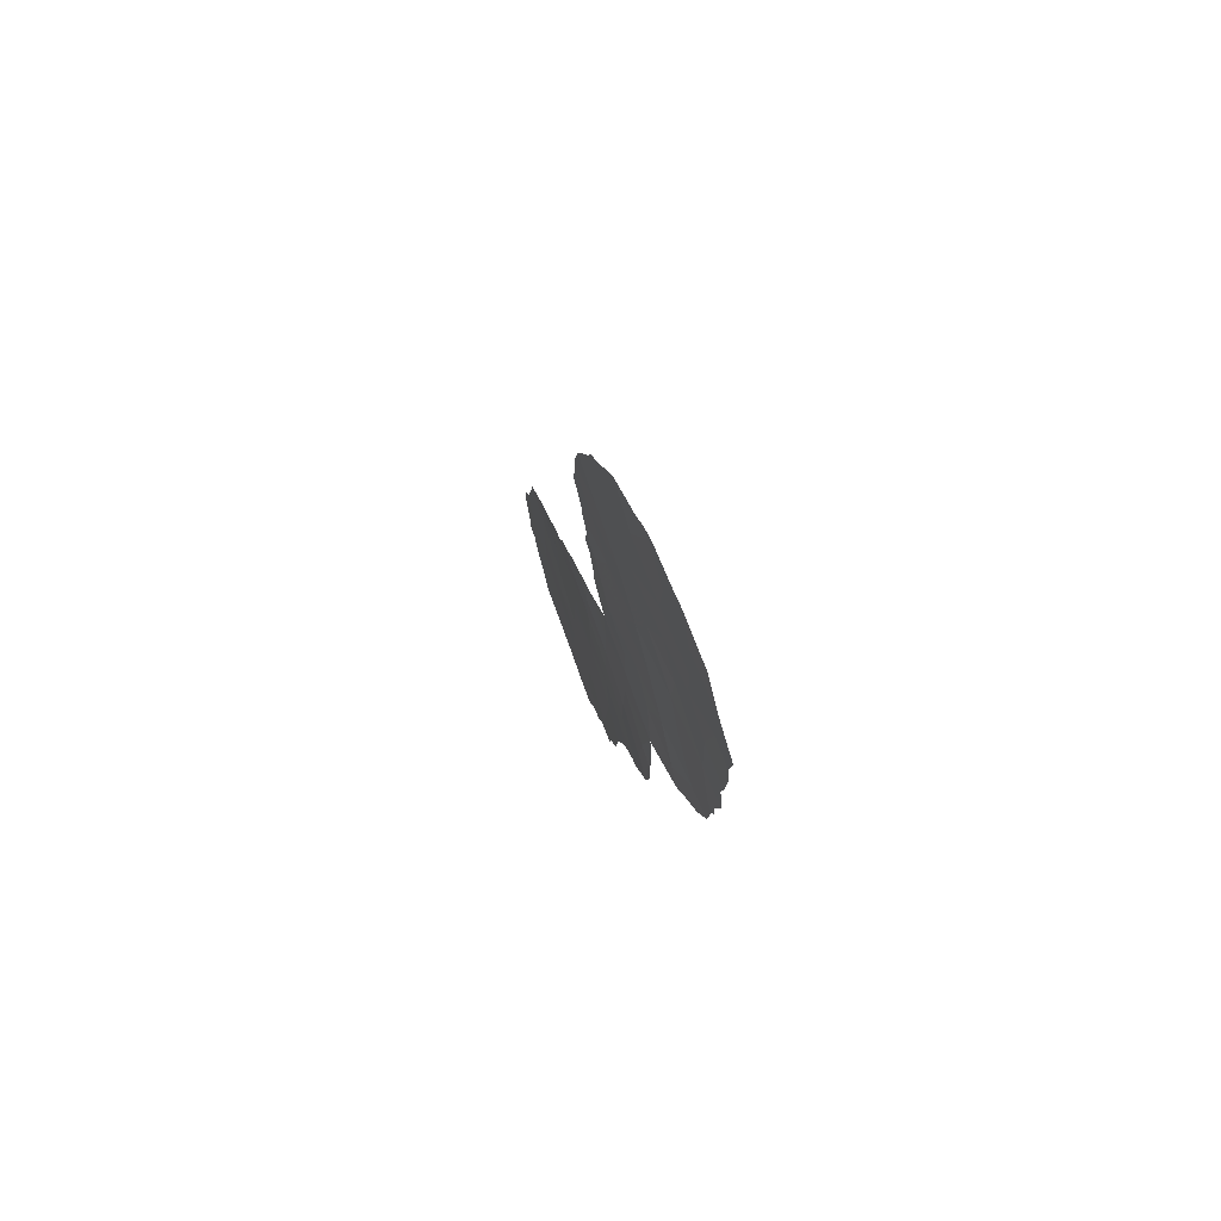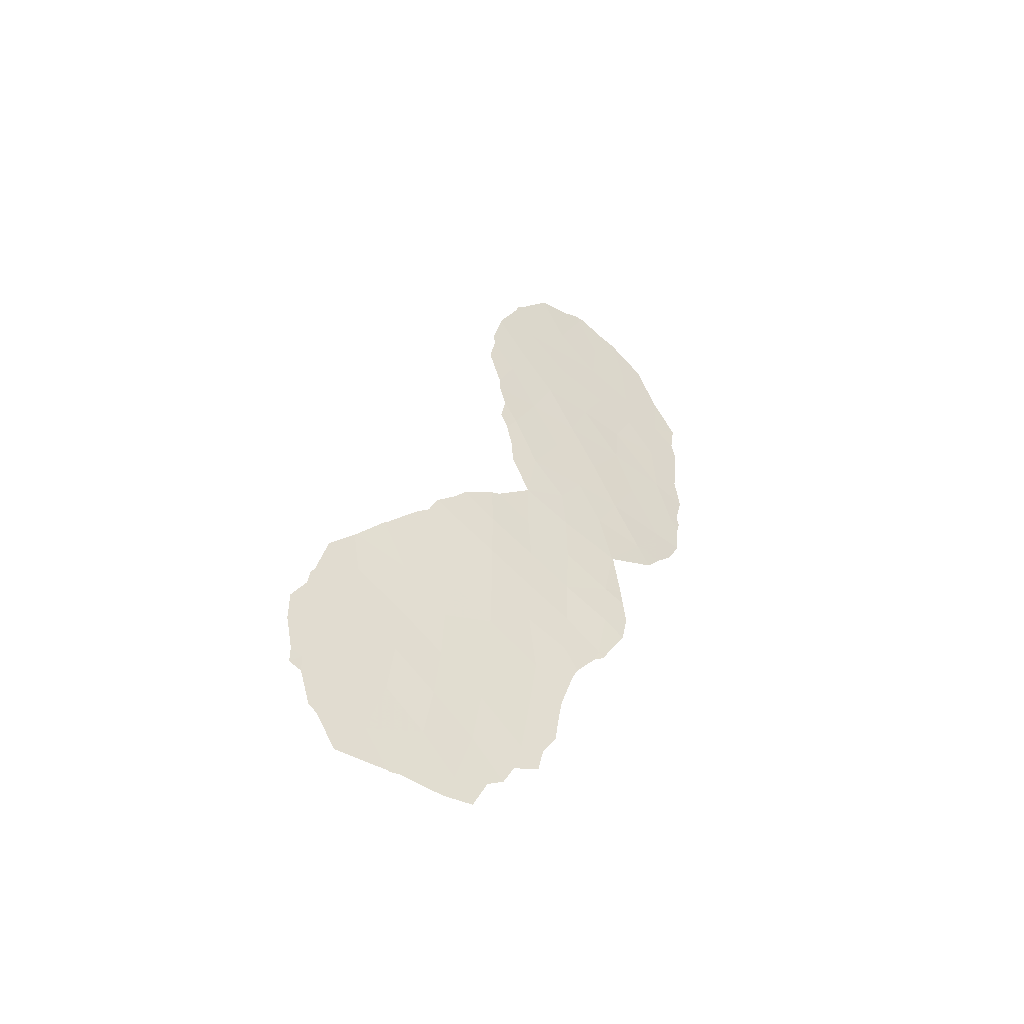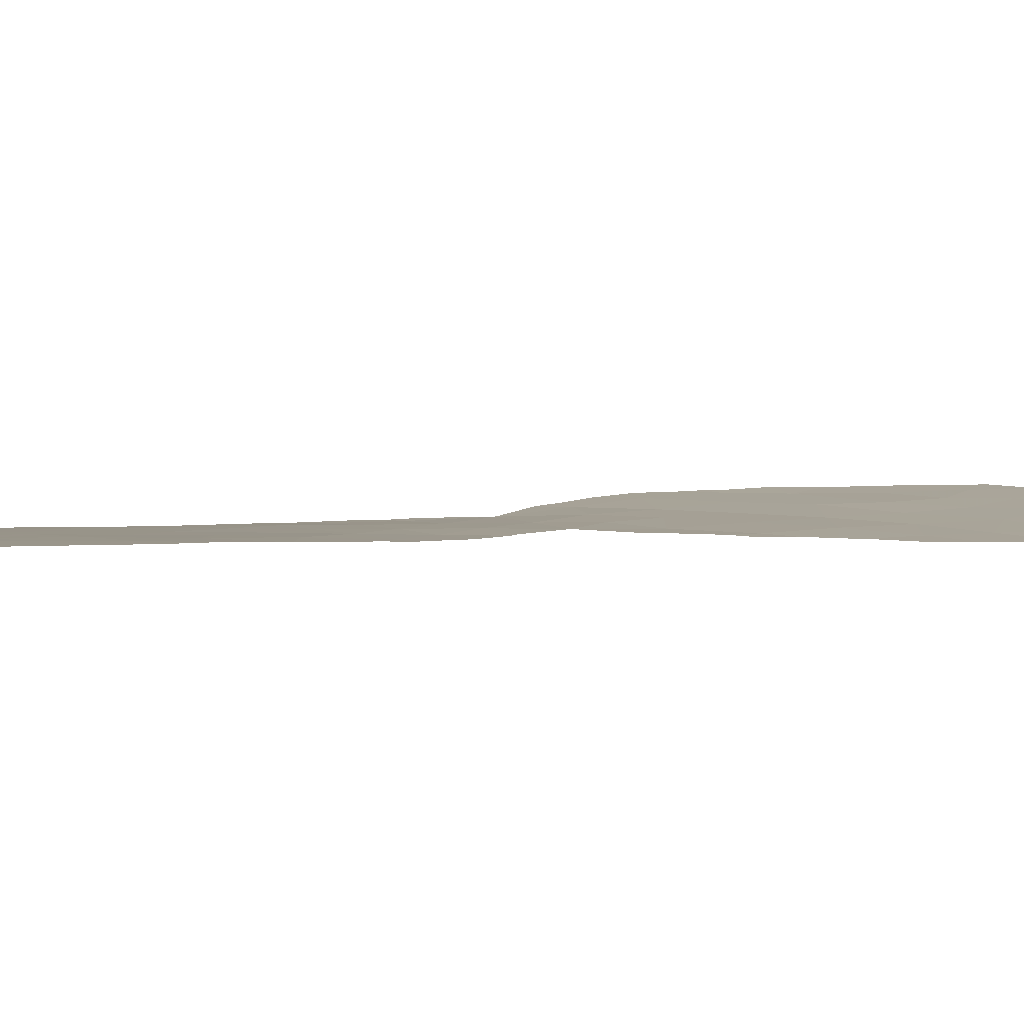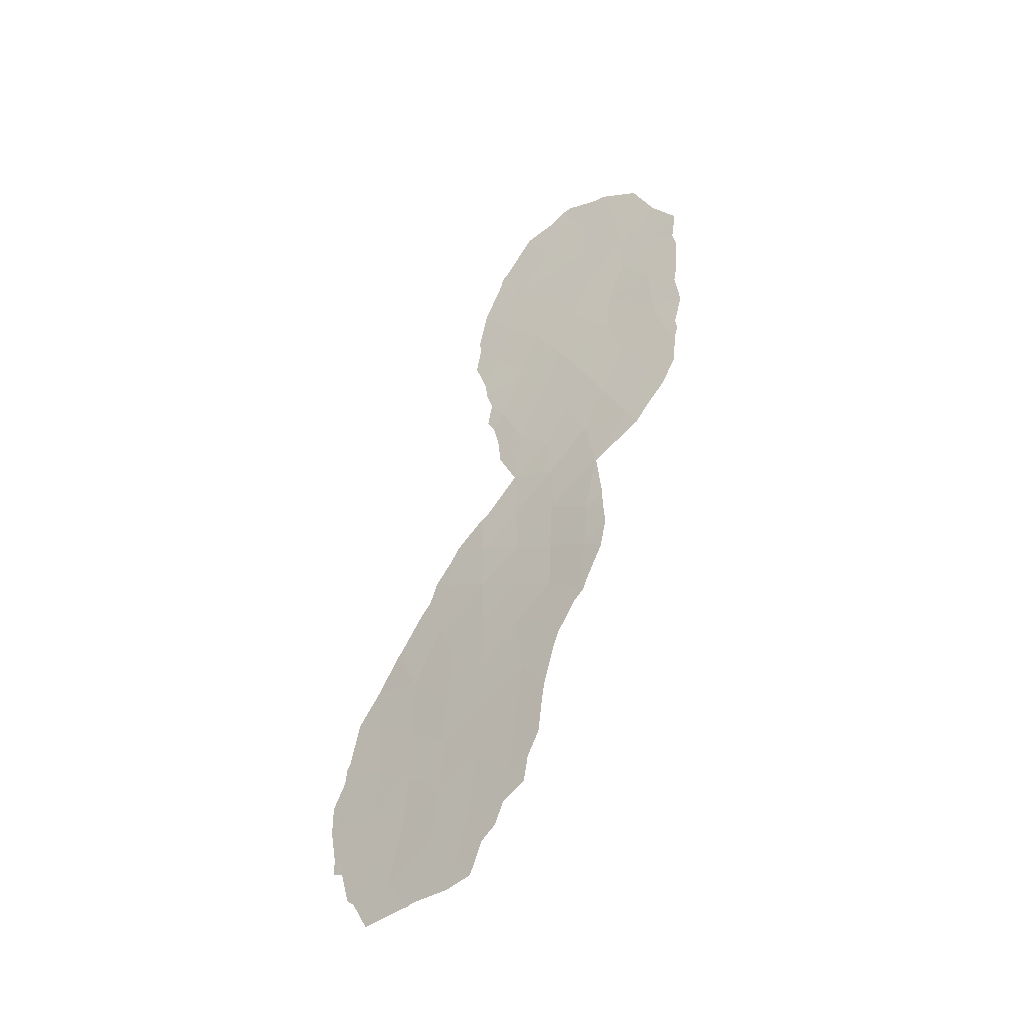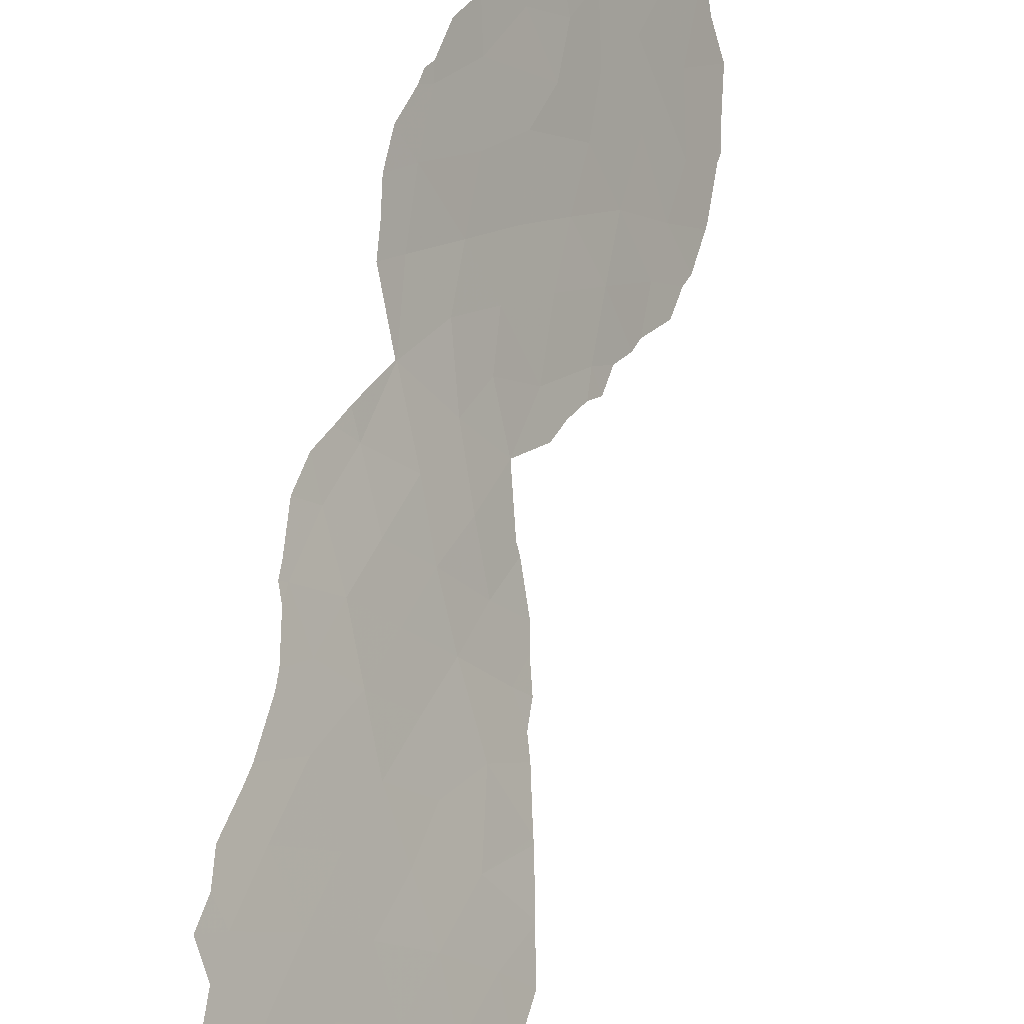
<metadata>
{"format":"obj","ext":"obj","renderer":"f3d","projection":"perspective","resolution":1024,"background":"white","views":[{"elev":71.5,"azim":130.3,"up":"+Z"},{"elev":-50.1,"azim":28.9,"up":"+Z"},{"elev":-58.1,"azim":-89.7,"up":"+Y"},{"elev":-43.6,"azim":102.5,"up":"+Z"},{"elev":44.6,"azim":-156.3,"up":"+Y"}]}
</metadata>
<code>
v -93.26 81.99 -39.1
v -96.06 77.23 -45.68
v -91.52 85.03 -41.42
v -91.85 84.5 -45.67
v -90.85 86.27 -30.8
v -90.78 86.38 -32.45
v -90.69 86.52 -19.01
v -89.97 88.16 -20.3
v -90.82 86.24 -38.17
v -91.85 84.19 -27.49
v -91.42 85.08 -29.49
v -88.59 91.14 -26.19
v -89.62 88.79 -29.52
v -89.89 88.31 -18.53
v -91.65 84.8 -39.16
v -89.5 89.25 -24.12
v -89.16 89.97 -22.61
v -89.83 88.48 -22.25
v -93.57 81.4 -37.29
v -91.65 84.48 -22.33
v -92.45 83.36 -38.17
v -93.77 81.22 -46.81
v -92.83 82.85 -46.18
v -90.55 86.9 -25.75
v -90.92 86.13 -27.54
v -95.22 78.68 -42.48
v -94.35 80.2 -41.52
v -95.21 78.69 -40.42
v -94.31 80.22 -39.25
v -91.9 83.99 -23.94
v -94.38 80.14 -43.54
v -93.28 81.73 -35.32
v -90 87.95 -31.13
v -91.63 84.79 -33.58
v -90.23 87.6 -23.92
v -89.19 89.89 -20.96
v -91.61 84.82 -37.28
v -88.5 91.42 -21.85
v -90.78 86.31 -36.37
v -89.92 87.76 -37.31
v -91.44 85.06 -25.69
v -89.22 89.78 -19.08
v -88.66 91.04 -23.97
v -89.72 88.34 -33.26
v -92.48 83.36 -40.16
v -94.51 79.96 -45.48
v -95.28 78.59 -44.38
v -92.66 83.1 -44.15
v -91.68 84.77 -43.64
v -89.2 89.77 -27.69
v -88.3 91.68 -28.18
v -95.28 78.62 -46.36
v -89.53 89.11 -25.8
v -90.06 87.89 -27.62
v -96.08 77.18 -43.53
v -94.84 79.41 -47.64
v -91.57 84.88 -35.42
v -93.6 81.5 -44.82
v -88.67 90.83 -29.82
v -91.62 84.76 -31.61
v -90.89 86.1 -39.85
v -91.03 85.84 -23.88
v -92.52 83.32 -42.15
v -91.4 84.99 -20.51
v -90.26 87.47 -16.95
v -90.75 86.41 -34.39
v -93.16 82.31 -48.24
v -92.44 83.31 -36.29
v -92.39 83.32 -34.5
v -93.43 81.74 -40.85
v -90.71 86.52 -21.8
v -93.49 81.68 -42.8
v -91.69 84.29 -18.97
v -90.1 87.44 -39.27
v -89.89 87.89 -35.44
v -88.46 91.5 -19.94
v -90.43 87.11 -29.45
v -89.12 89.7 -31.47
v -91.14 85.69 -44.68
v -91.03 85.86 -43.35
v -92.06 83.8 -28.23
v -91.96 84.01 -29.19
v -96.05 77.25 -46.33
v -96.27 76.85 -46.13
v -92.52 83.39 -47.95
v -92.81 82.92 -49.09
v -96.28 76.85 -45.52
v -90.97 85.96 -42.73
v -96.13 77.08 -42.17
v -96.09 77.14 -41.59
v -91.4 85.25 -45.48
v -91.51 85.08 -46.42
v -92 84.26 -46.8
v -96.4 76.61 -44.21
v -96.4 76.61 -43.09
v -92.22 83.91 -47.59
v -94.73 79.38 -37.41
v -95.3 78.49 -38.67
v -94.34 80.28 -49.09
v -94.19 80.53 -49.03
v -91.59 84.5 -18.63
v -91.1 85.56 -17.24
v -94.39 80.19 -49.05
v -95.35 78.51 -49.06
v -96.02 77.26 -41.37
v -95.81 77.62 -39.75
v -94.66 79.5 -37.3
v -94.07 80.42 -36.1
v -93.8 80.85 -35.66
v -93.6 81.15 -34.91
v -93.36 81.97 -49.2
v -93.01 82.17 -33.7
v -92.43 83.22 -32.91
v -90.2 87.27 -39.78
v -90.6 86.58 -40.78
v -88.16 92.02 -27.81
v -88.11 92.09 -28.22
v -88.67 90.64 -31.71
v -88.4 91.3 -30.98
v -88.05 92.32 -26.59
v -92.2 83.39 -25.3
v -92.2 83.42 -25.85
v -91.74 84.18 -18.97
v -91.71 84.24 -18.87
v -89.42 89.33 -17.22
v -88.81 90.7 -18.15
v -89.67 88.78 -17.08
v -89.44 89.28 -17.18
v -93.26 81.73 -34.29
v -92.27 83.52 -32.79
v -91.63 84.75 -31.62
v -88.46 91.49 -19.88
v -91.77 84.13 -19.25
v -92.08 83.68 -26.7
v -88.05 92.38 -23.1
v -88.12 92.25 -22.44
v -90.6 86.68 -16.98
v -90.34 87.28 -16.64
v -90.16 87.67 -16.61
v -89.55 88.57 -35.12
v -89.69 88.38 -33.31
v -90.72 86.39 -41.24
v -95.33 78.43 -38.75
v -95.87 77.6 -47.6
v -89.52 88.43 -37.9
v -89.89 87.81 -39.08
v -89.43 88.66 -36.78
v -95.71 77.89 -47.86
v -91.94 84.08 -30.12
v -91.62 84.76 -31.61
v -88.16 91.96 -28.67
v -88.21 91.82 -29.96
v -88.88 90.13 -32.39
v -88.14 92.15 -25.29
v -88.09 92.26 -24.66
v -89.99 87.63 -39.48
v -88.45 91.53 -19.92
v -92.11 83.43 -20.72
v -92.14 83.37 -20.92
v -89.49 88.58 -35.83
v -89.68 88.41 -33.27
v -88.44 91.53 -19.95
v -92.19 83.51 -27.63
v -88.04 92.42 -21.28
v -92.41 82.92 -23.88
v -92.32 83.06 -22.29
v -92.3 83.1 -22.84
f 3 45 63
f 49 63 48
f 49 79 80
f 11 10 81
f 11 81 82
f 65 7 14
f 18 71 35
f 35 16 18
f 19 29 1
f 23 58 22
f 53 54 50
f 2 84 83
f 67 86 85
f 2 87 84
f 3 49 80
f 3 80 88
f 55 26 90
f 55 90 89
f 4 92 91
f 4 93 92
f 28 27 29
f 55 95 94
f 23 67 85
f 23 85 96
f 29 97 98
f 13 54 77
f 58 72 31
f 66 6 34
f 67 22 99
f 67 99 100
f 45 21 1
f 73 7 102
f 73 102 101
f 56 104 103
f 3 15 45
f 48 72 58
f 18 36 8
f 15 37 21
f 28 106 105
f 28 26 27
f 4 23 96
f 4 96 93
f 22 58 46
f 19 108 107
f 45 15 21
f 39 9 40
f 32 110 109
f 67 111 86
f 59 51 50
f 35 71 62
f 47 46 31
f 5 11 60
f 55 89 95
f 9 39 37
f 37 15 9
f 69 113 112
f 74 61 115
f 74 115 114
f 51 117 116
f 21 37 68
f 35 53 16
f 59 78 118
f 59 118 119
f 37 39 57
f 57 68 37
f 69 32 68
f 76 36 38
f 26 28 105
f 26 105 90
f 11 25 10
f 12 51 116
f 12 116 120
f 18 17 36
f 8 71 18
f 41 30 121
f 41 121 122
f 21 19 1
f 1 70 45
f 19 21 68
f 73 124 123
f 42 126 125
f 65 14 128
f 65 128 127
f 76 42 36
f 42 14 8
f 27 72 70
f 27 26 31
f 71 8 64
f 41 24 62
f 32 69 112
f 32 112 129
f 29 19 107
f 29 107 97
f 47 31 26
f 60 34 6
f 69 34 130
f 69 130 113
f 34 60 131
f 34 131 130
f 42 76 132
f 42 132 126
f 73 123 133
f 25 41 10
f 10 41 122
f 10 122 134
f 25 24 41
f 16 53 12
f 16 12 43
f 17 16 43
f 38 17 43
f 38 43 135
f 38 135 136
f 7 65 137
f 7 137 102
f 65 138 137
f 65 139 138
f 73 101 124
f 44 75 140
f 44 140 141
f 44 66 75
f 2 52 47
f 3 88 142
f 4 49 48
f 49 3 63
f 6 33 5
f 9 74 40
f 49 4 91
f 49 91 79
f 53 50 12
f 28 29 98
f 28 98 143
f 52 2 83
f 52 83 144
f 46 47 52
f 33 6 44
f 53 24 54
f 50 54 13
f 11 77 25
f 40 74 146
f 40 146 145
f 40 145 147
f 2 55 94
f 2 94 87
f 28 143 106
f 54 25 77
f 25 54 24
f 46 56 22
f 46 52 56
f 56 52 144
f 56 144 148
f 57 66 34
f 27 70 29
f 48 23 4
f 56 148 104
f 58 23 48
f 53 35 24
f 22 56 103
f 22 103 99
f 19 32 109
f 19 109 108
f 55 2 47
f 67 100 111
f 48 63 72
f 13 59 50
f 50 51 12
f 62 71 20
f 31 46 58
f 60 11 149
f 60 149 150
f 11 82 149
f 5 60 6
f 26 55 47
f 74 9 61
f 15 61 9
f 15 3 61
f 61 3 142
f 61 142 115
f 11 5 77
f 33 13 77
f 60 150 131
f 51 59 152
f 51 152 151
f 59 13 78
f 78 153 118
f 36 17 38
f 12 120 154
f 43 12 154
f 43 154 155
f 63 45 70
f 63 70 72
f 74 156 146
f 76 157 132
f 14 42 125
f 14 125 128
f 36 42 8
f 14 7 8
f 20 71 64
f 20 64 158
f 20 158 159
f 41 62 30
f 24 35 62
f 64 73 133
f 64 133 158
f 7 73 64
f 6 66 44
f 39 40 75
f 75 40 147
f 75 147 160
f 66 39 75
f 39 66 57
f 44 78 33
f 44 141 161
f 51 151 117
f 22 67 23
f 68 32 19
f 32 129 110
f 69 57 34
f 69 68 57
f 65 127 139
f 70 1 29
f 76 162 157
f 7 64 8
f 18 16 17
f 10 163 81
f 43 155 135
f 31 72 27
f 74 114 156
f 75 160 140
f 76 38 164
f 76 164 162
f 38 136 164
f 30 165 121
f 30 62 20
f 20 159 166
f 33 77 5
f 30 20 166
f 30 166 167
f 30 167 165
f 10 134 163
f 33 78 13
f 59 119 152
f 78 44 161
f 78 161 153

</code>
